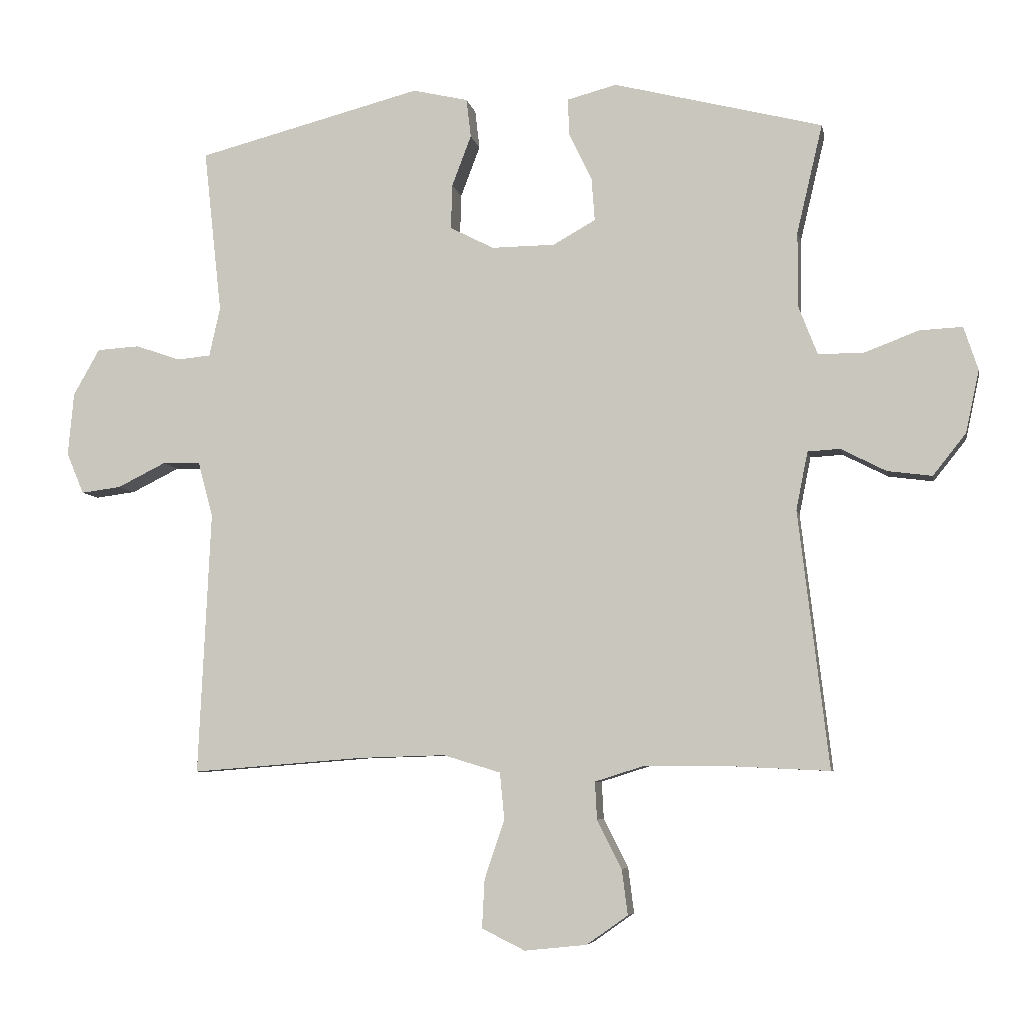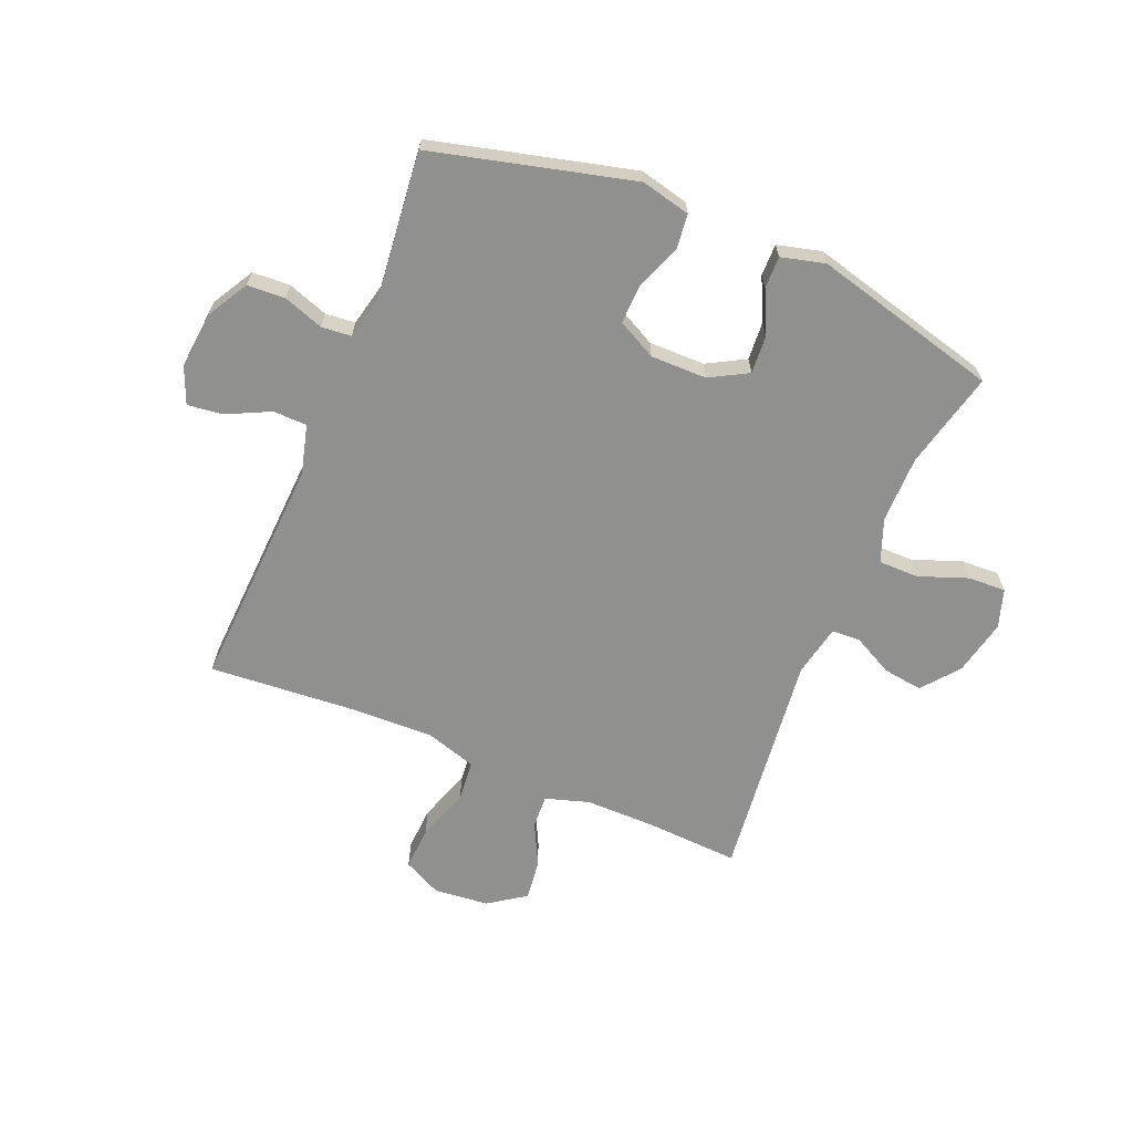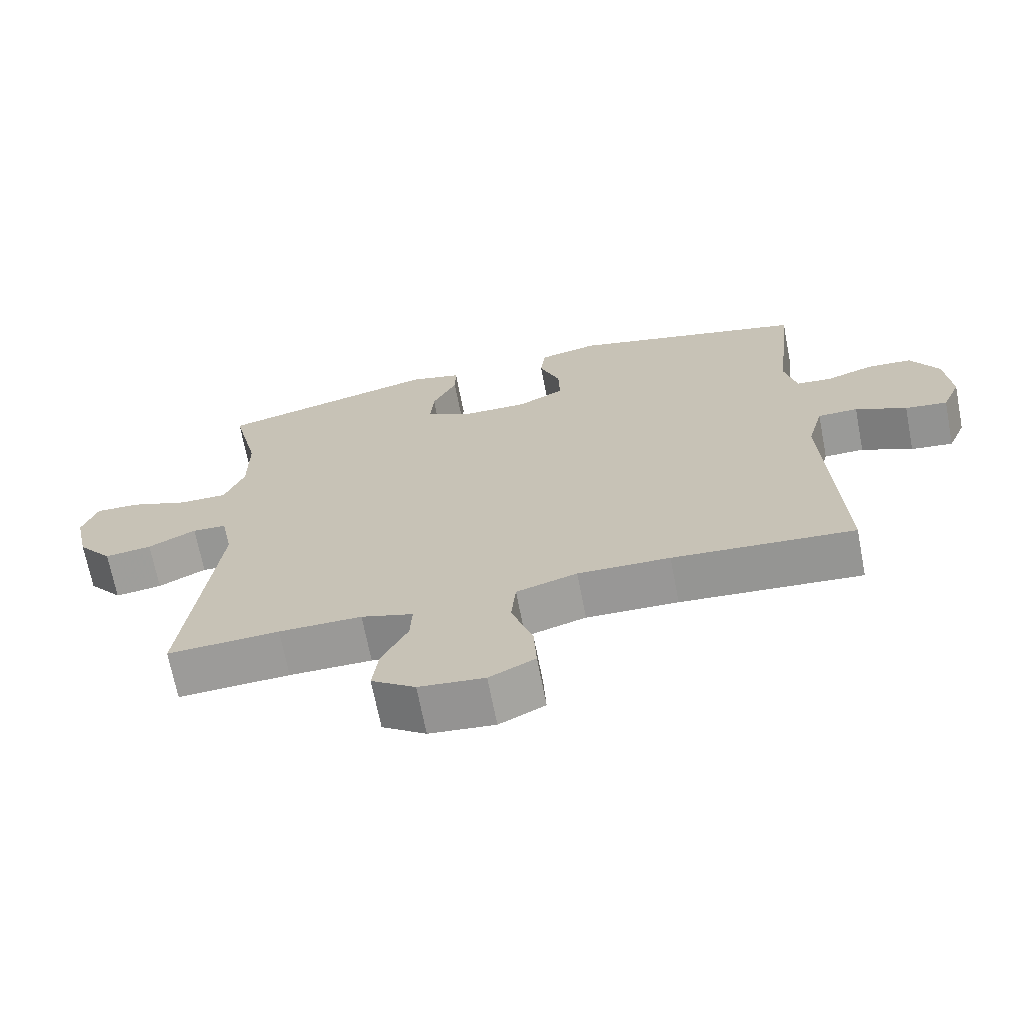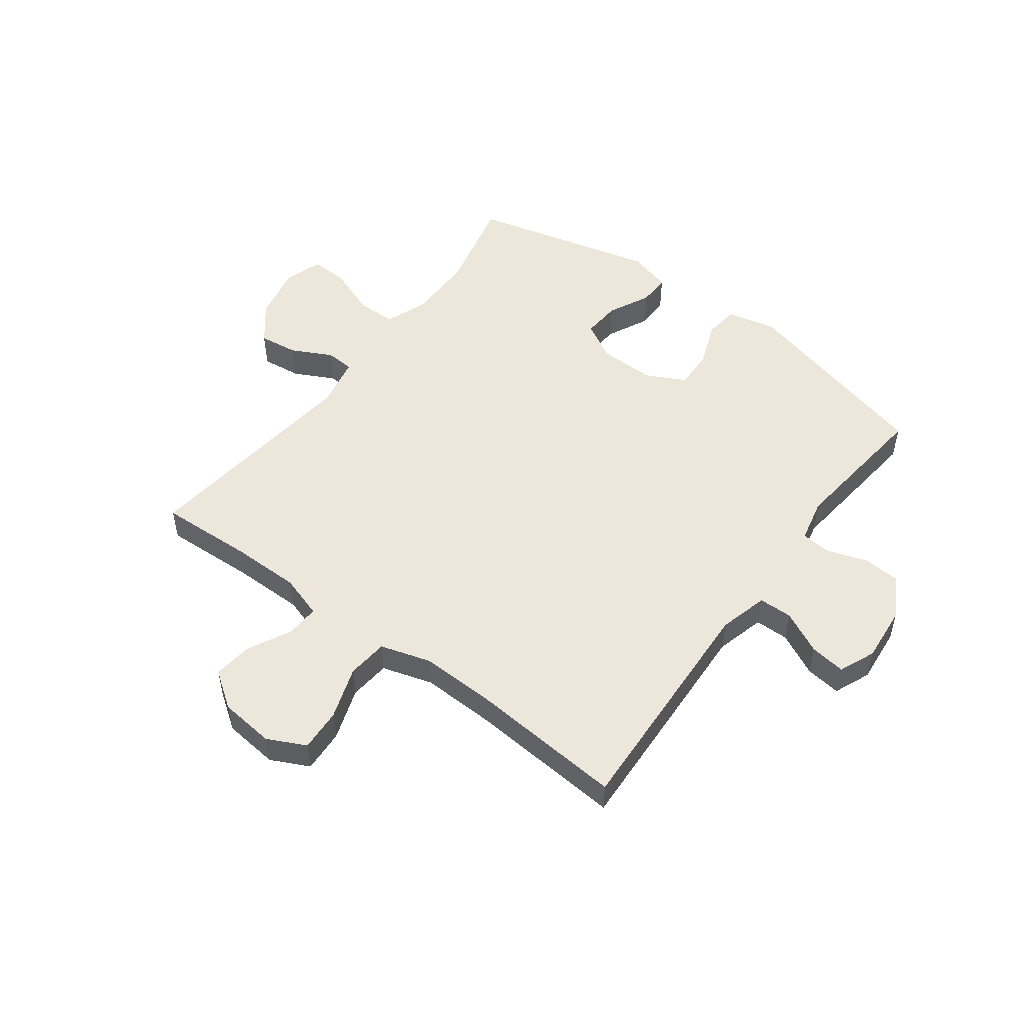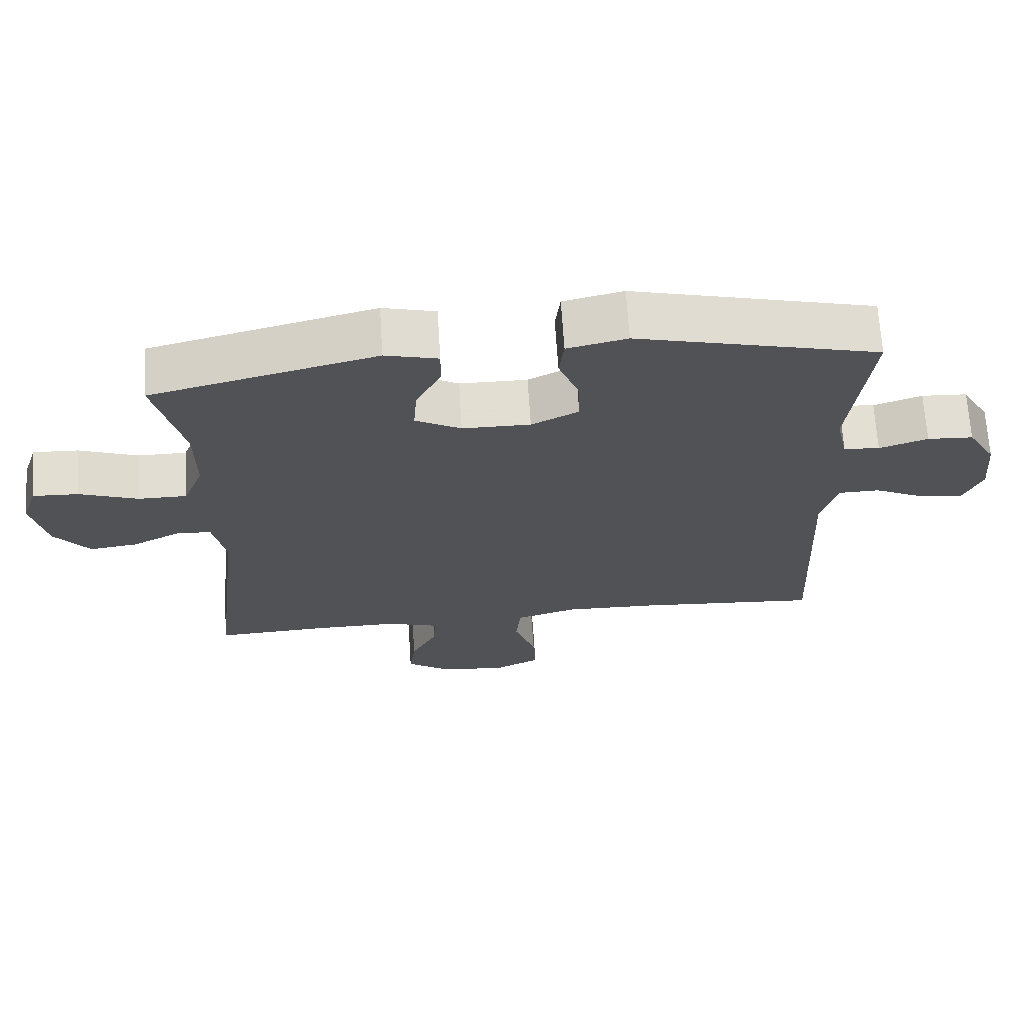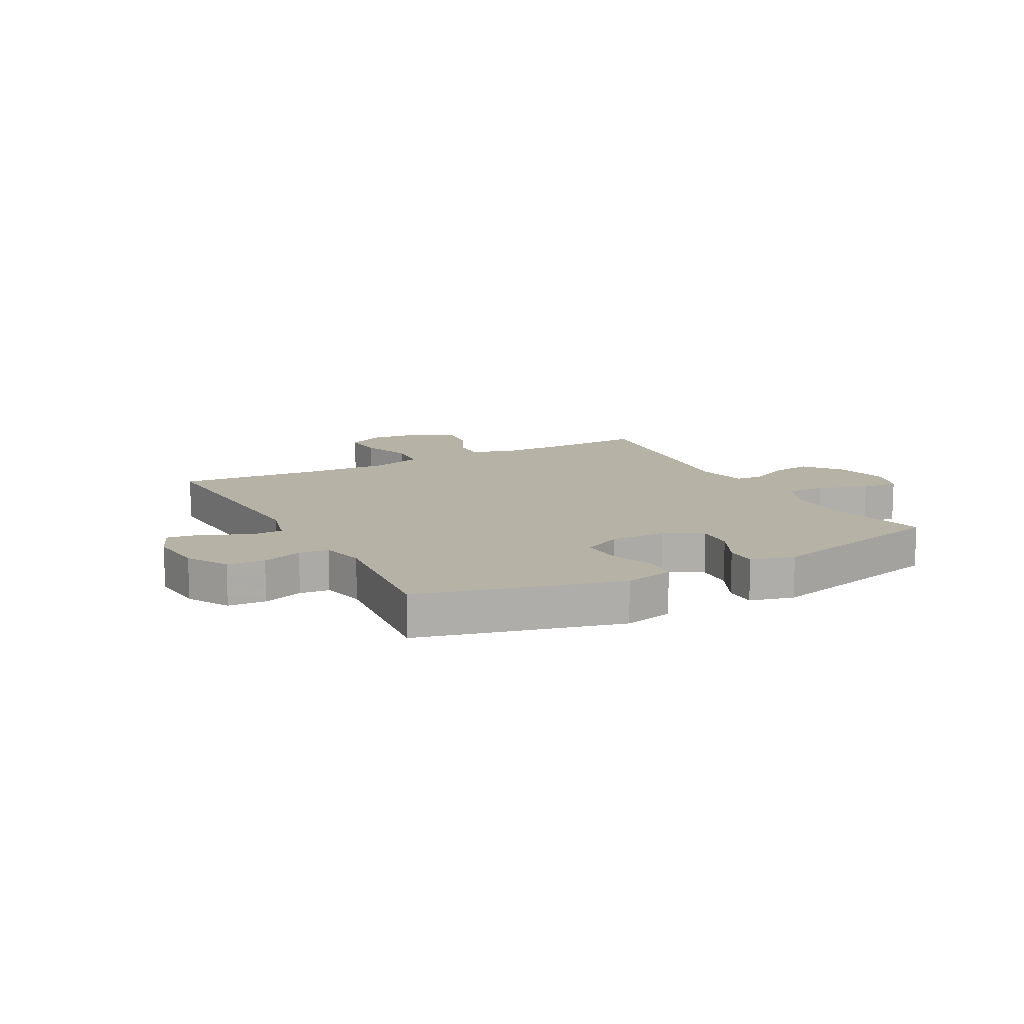
<metadata>
{"format":"obj","ext":"obj","renderer":"f3d","projection":"perspective","resolution":1024,"background":"white","views":[{"elev":-6.3,"azim":10.7,"up":"+Z"},{"elev":-65.5,"azim":-22.8,"up":"+Y"},{"elev":-68.9,"azim":-169.0,"up":"+Z"},{"elev":51.7,"azim":-143.3,"up":"+Y"},{"elev":68.3,"azim":176.3,"up":"+Z"},{"elev":12.3,"azim":-28.2,"up":"+Y"}]}
</metadata>
<code>
v 0.5 0.07 0.5
v 0.46 0.07 0.331
v 0.46 0.07 0.214
v 0.489 0.07 0.139
v 0.559 0.07 0.139
v 0.644 0.07 0.171
v 0.71 0.07 0.174
v 0.732 0.07 0.107
v 0.711 0.07 0.01
v 0.66 0.07 -0.054
v 0.591 0.07 -0.045
v 0.521 0.07 -0.009
v 0.471 0.07 -0.012
v 0.453 0.07 -0.102
v 0.5 0.07 -0.5
v 0.336 0.07 -0.492
v 0.215 0.07 -0.492
v 0.139 0.07 -0.516
v 0.142 0.07 -0.574
v 0.18 0.07 -0.649
v 0.189 0.07 -0.719
v 0.125 0.07 -0.764
v 0.029 0.07 -0.774
v -0.038 0.07 -0.741
v -0.034 0.07 -0.666
v -0.003 0.07 -0.574
v -0.01 0.07 -0.502
v -0.099 0.07 -0.475
v -0.234 0.07 -0.479
v -0.5 0.07 -0.5
v -0.481 0.07 -0.092
v -0.504 0.07 -0.006
v -0.563 0.07 -0.005
v -0.638 0.07 -0.042
v -0.7 0.07 -0.05
v -0.727 0.07 0.014
v -0.718 0.07 0.112
v -0.677 0.07 0.184
v -0.611 0.07 0.188
v -0.541 0.07 0.164
v -0.489 0.07 0.169
v -0.472 0.07 0.245
v -0.5 0.07 0.5
v -0.151 0.07 0.59
v -0.065 0.07 0.57
v -0.058 0.07 0.51
v -0.088 0.07 0.431
v -0.09 0.07 0.362
v -0.022 0.07 0.327
v 0.076 0.07 0.328
v 0.142 0.07 0.365
v 0.137 0.07 0.432
v 0.101 0.07 0.506
v 0.1 0.07 0.562
v 0.176 0.07 0.582
v 0.5 0 0.5
v 0.46 0 0.331
v 0.46 0 0.214
v 0.489 0 0.139
v 0.559 0 0.139
v 0.644 0 0.171
v 0.71 0 0.174
v 0.732 0 0.107
v 0.711 0 0.01
v 0.66 0 -0.054
v 0.591 0 -0.045
v 0.521 0 -0.009
v 0.471 0 -0.012
v 0.453 0 -0.102
v 0.5 0 -0.5
v 0.336 0 -0.492
v 0.215 0 -0.492
v 0.139 0 -0.516
v 0.142 0 -0.574
v 0.18 0 -0.649
v 0.189 0 -0.719
v 0.125 0 -0.764
v 0.029 0 -0.774
v -0.038 0 -0.741
v -0.034 0 -0.666
v -0.003 0 -0.574
v -0.01 0 -0.502
v -0.099 0 -0.475
v -0.234 0 -0.479
v -0.5 0 -0.5
v -0.481 0 -0.092
v -0.504 0 -0.006
v -0.563 0 -0.005
v -0.638 0 -0.042
v -0.7 0 -0.05
v -0.727 0 0.014
v -0.718 0 0.112
v -0.677 0 0.184
v -0.611 0 0.188
v -0.541 0 0.164
v -0.489 0 0.169
v -0.472 0 0.245
v -0.5 0 0.5
v -0.151 0 0.59
v -0.065 0 0.57
v -0.058 0 0.51
v -0.088 0 0.431
v -0.09 0 0.362
v -0.022 0 0.327
v 0.076 0 0.328
v 0.142 0 0.365
v 0.137 0 0.432
v 0.101 0 0.506
v 0.1 0 0.562
v 0.176 0 0.582
f 52 53 54 55
f 51 52 55 1
f 50 51 1 2
f 49 50 2 3
f 44 45 46 47
f 42 43 44 47
f 41 42 47 48
f 37 38 39 40
f 37 40 41
f 36 37 41
f 33 34 35 36
f 32 33 36 41
f 31 32 41 48
f 29 30 31 48
f 23 24 25 26
f 23 26 27
f 22 23 27
f 19 20 21 22
f 18 19 22 27
f 17 18 27 28
f 14 15 16
f 13 14 16 17
f 9 10 11 12
f 9 12 13
f 8 9 13
f 5 6 7 8
f 4 5 8 13
f 49 3 4 13
f 28 29 48 49
f 13 17 28 49
f 110 109 108 107
f 56 110 107 106
f 57 56 106 105
f 58 57 105 104
f 102 101 100 99
f 102 99 98 97
f 103 102 97 96
f 95 94 93 92
f 96 95 92
f 96 92 91
f 91 90 89 88
f 96 91 88 87
f 103 96 87 86
f 103 86 85 84
f 81 80 79 78
f 82 81 78
f 82 78 77
f 77 76 75 74
f 82 77 74 73
f 83 82 73 72
f 71 70 69
f 72 71 69 68
f 67 66 65 64
f 68 67 64
f 68 64 63
f 63 62 61 60
f 68 63 60 59
f 68 59 58 104
f 104 103 84 83
f 104 83 72 68
f 1 56 57 2
f 2 57 58 3
f 3 58 59 4
f 4 59 60 5
f 5 60 61 6
f 6 61 62 7
f 7 62 63 8
f 8 63 64 9
f 9 64 65 10
f 10 65 66 11
f 11 66 67 12
f 12 67 68 13
f 13 68 69 14
f 14 69 70 15
f 15 70 71 16
f 16 71 72 17
f 17 72 73 18
f 18 73 74 19
f 19 74 75 20
f 20 75 76 21
f 21 76 77 22
f 22 77 78 23
f 23 78 79 24
f 24 79 80 25
f 25 80 81 26
f 26 81 82 27
f 27 82 83 28
f 28 83 84 29
f 29 84 85 30
f 30 85 86 31
f 31 86 87 32
f 32 87 88 33
f 33 88 89 34
f 34 89 90 35
f 35 90 91 36
f 36 91 92 37
f 37 92 93 38
f 38 93 94 39
f 39 94 95 40
f 40 95 96 41
f 41 96 97 42
f 42 97 98 43
f 43 98 99 44
f 44 99 100 45
f 45 100 101 46
f 46 101 102 47
f 47 102 103 48
f 48 103 104 49
f 49 104 105 50
f 50 105 106 51
f 51 106 107 52
f 52 107 108 53
f 53 108 109 54
f 54 109 110 55
f 55 110 56 1

</code>
